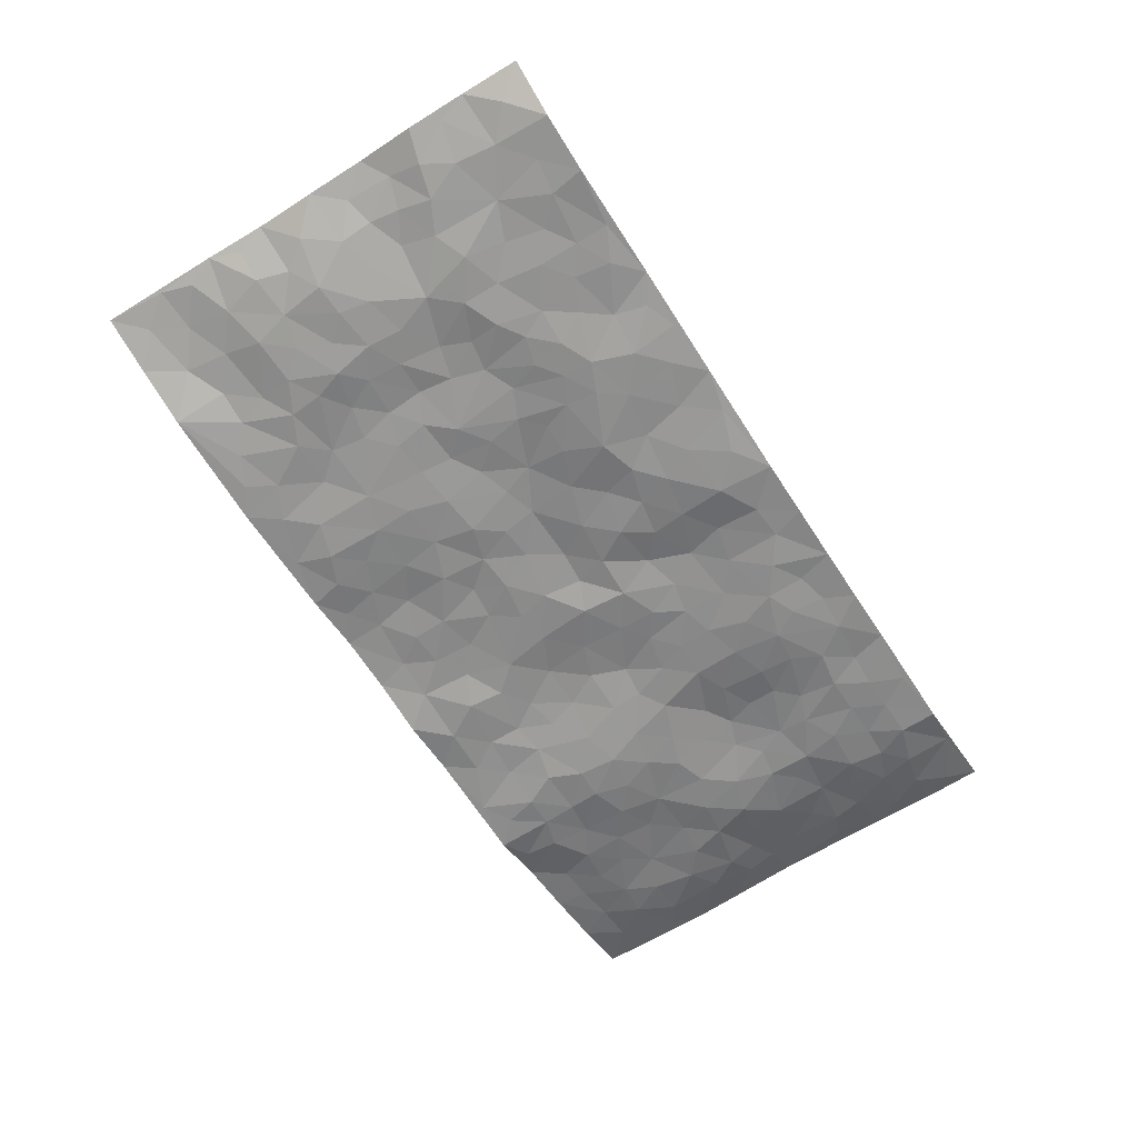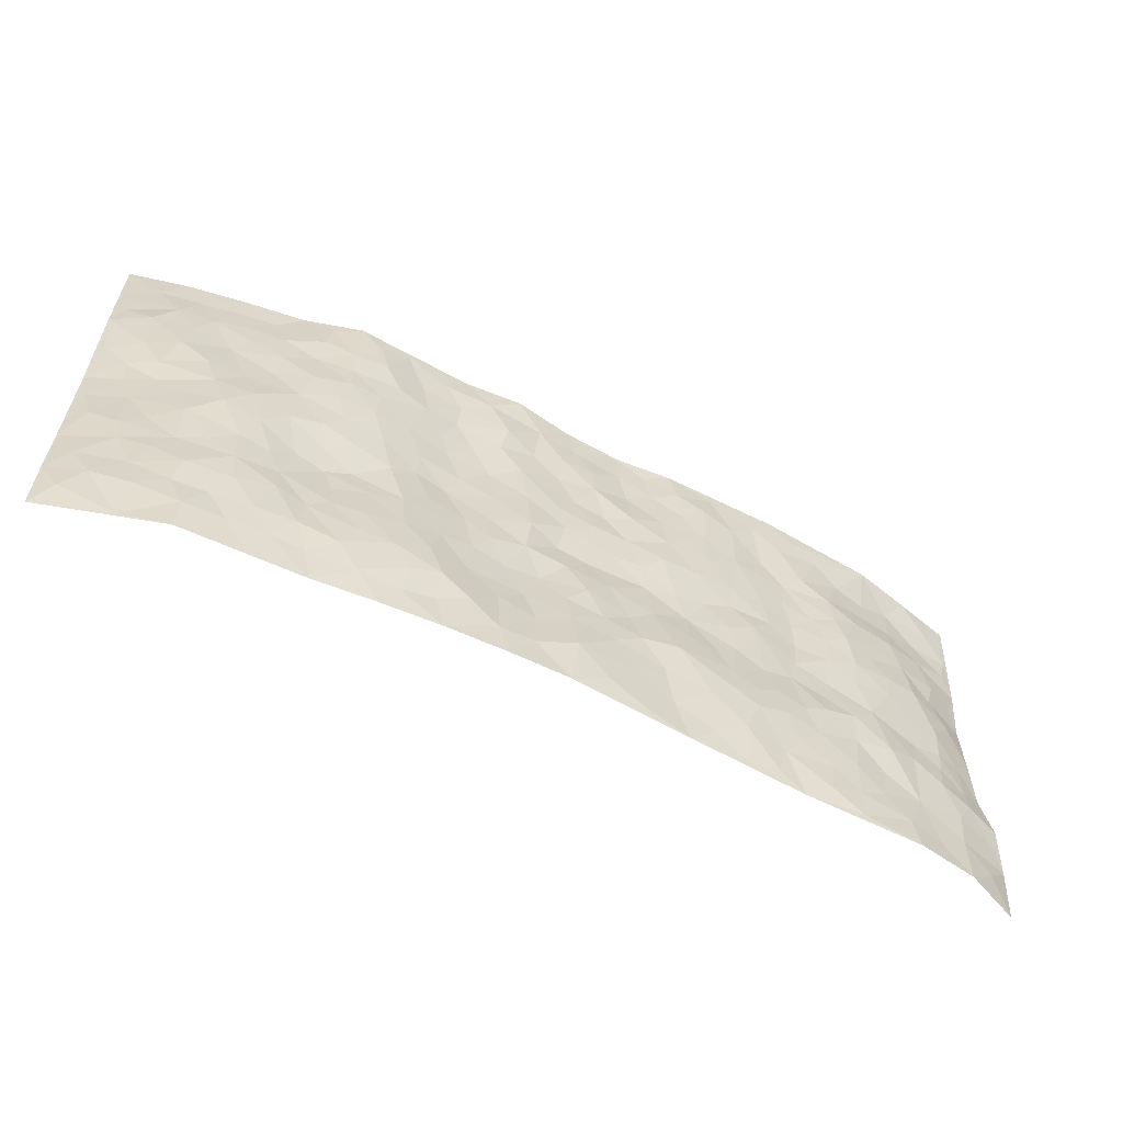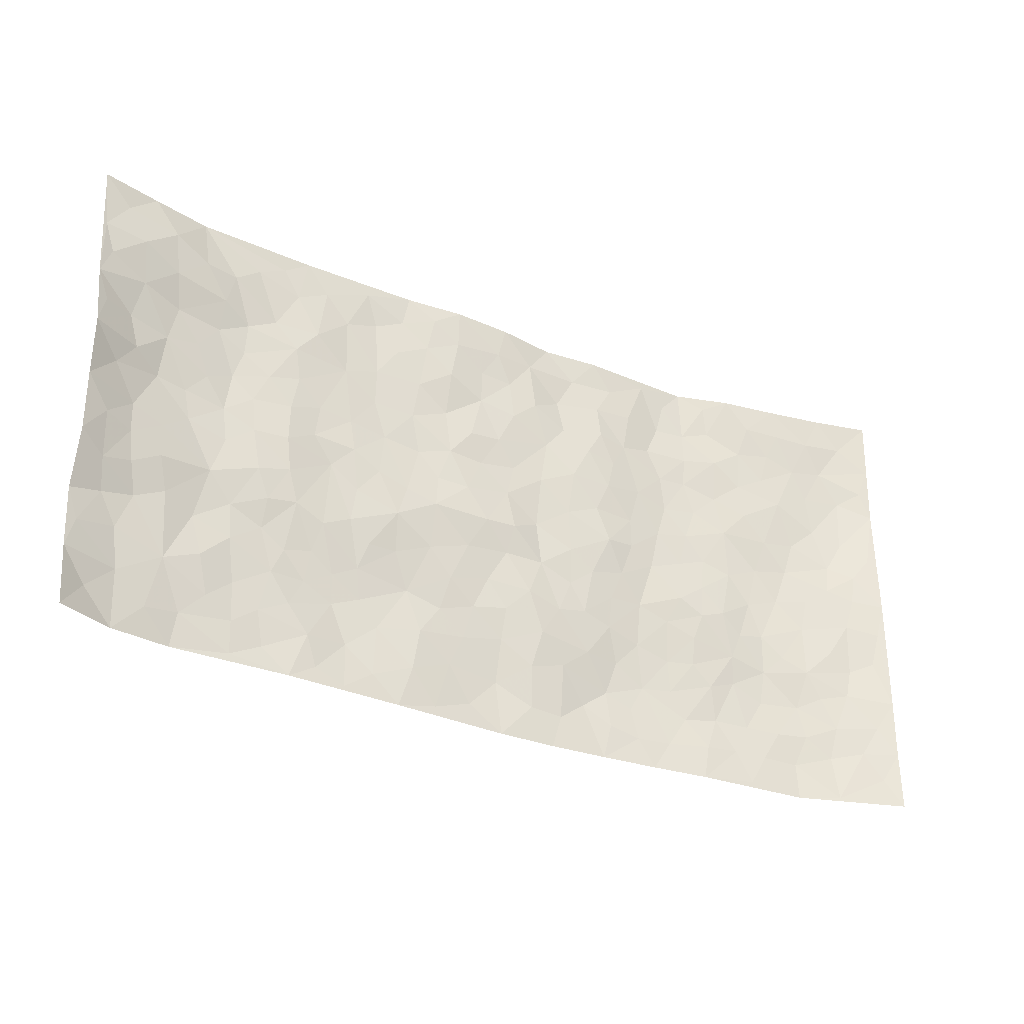
<metadata>
{"format":"obj","ext":"obj","renderer":"f3d","projection":"perspective","resolution":1024,"background":"white","views":[{"elev":-63.3,"azim":-57.4,"up":"+Z"},{"elev":-60.6,"azim":152.9,"up":"+Y"},{"elev":-30.1,"azim":-30.6,"up":"+Y"}]}
</metadata>
<code>
v -0.9734 0.00292 0.07084
v -0.9832 0.9961 0.05272
v 0.975 0.004094 0.08087
v 0.9754 0.9987 0.07193
v -0.7978 0.3932 0.02487
v -0.9739 0.5002 0.07451
v -0.8589 0.3583 0.03274
v 0.0001025 0.002491 -0.02602
v -0.9795 0.2517 0.05596
v -0.9214 0.3383 0.05108
v -0.738 0.002828 0.003401
v -0.9774 0.1271 0.06247
v -0.7142 0.2933 -0.0001357
v -0.8601 0.002764 0.02239
v -0.8437 0.2894 0.02298
v -0.4915 0.003453 0.003095
v -0.9579 0.1895 0.05392
v -0.2945 0.168 -0.02322
v -0.7793 0.3227 0.01488
v -0.8652 0.1213 0.02807
v -0.9253 0.06486 0.04175
v -0.7984 0.06518 0.01798
v -0.6751 0.1281 0.006129
v -0.727 0.07597 0.006572
v -0.8766 0.2084 0.02968
v -0.9124 0.2714 0.03714
v -0.7719 0.178 0.01757
v -0.6947 0.2109 0.009597
v -0.867 0.4882 0.02894
v -0.9741 0.3753 0.07447
v -0.7423 0.9961 -0.003662
v -0.5387 0.2235 -0.007661
v 0.2623 0.1572 -0.03163
v -0.9779 0.7478 0.06697
v -0.3688 0.3936 -0.0114
v -0.7873 0.7534 0.01147
v -0.8023 0.831 0.02718
v -0.5842 0.4428 0.002508
v -0.6041 0.6063 -0.005634
v -0.494 0.9993 -0.01874
v -0.9541 0.6861 0.06298
v -0.6658 0.5627 -0.007147
v -0.3935 0.7542 -0.01551
v -0.5116 0.2808 -0.01284
v -0.4619 0.226 -0.01822
v -0.4969 0.1634 -0.008119
v -0.4514 0.637 -0.008955
v -0.3689 0.5602 -0.008196
v 0.1667 0.4728 -0.01081
v -0.3352 0.2219 -0.02543
v -0.2115 0.6103 -0.01963
v -0.3777 0.6294 -0.01268
v -0.3032 0.05889 -0.01358
v -0.6317 0.7109 -0.008032
v -0.3969 0.195 -0.02346
v -0.8736 0.6176 0.0327
v -0.03722 0.3487 -0.02031
v 0.05804 0.3393 -0.00578
v 0.2997 0.4503 -0.01144
v -0.09532 0.5513 -0.008366
v -0.1659 0.5557 -0.01274
v 0.09276 0.6292 -0.01367
v -0.6358 0.3469 -0.005696
v -0.7537 0.5742 0.000671
v -0.9525 0.8084 0.05498
v -0.5617 0.1303 -0.004011
v -0.3686 0.01368 -0.00472
v -0.7984 0.4665 0.01681
v -0.6196 0.1734 -0.002553
v -0.6164 0.01957 0.002119
v -0.2456 0.003321 -0.01015
v -0.6176 0.08944 0.0007888
v -0.5485 0.05427 -0.0045
v -0.4327 0.03875 -0.00444
v -0.4523 0.1054 -0.006725
v -0.894 0.6854 0.03584
v -0.9727 0.872 0.05779
v -0.7413 0.5093 0.0009807
v 0.0006686 0.9971 -0.01396
v -0.8071 0.6755 0.01458
v -0.5644 0.316 -0.01086
v -0.5149 0.4616 -0.000831
v 0.006627 0.5706 -0.01403
v -0.04895 0.4826 -0.003692
v 0.003912 0.4198 -0.01283
v -0.1243 0.1292 -0.02453
v -0.5733 0.6707 -0.003074
v -0.9155 0.5622 0.04536
v -0.7368 0.6915 0.002858
v -0.4508 0.2978 -0.01549
v -0.6335 0.2685 -3.608e-05
v -0.5047 0.689 -0.005064
v -0.1735 0.4851 -0.005595
v -0.2635 0.4362 -0.005267
v -0.6517 0.6495 -0.01094
v -0.01015 0.1177 -0.03324
v -0.4178 0.5109 -0.01337
v -0.3447 0.289 -0.02047
v -0.2416 0.5038 -0.008355
v -0.1807 0.3824 -0.01277
v -0.9726 0.624 0.07662
v -0.7095 0.6231 -0.0008998
v -0.8184 0.5797 0.01009
v -0.364 0.1108 -0.02028
v -0.5242 0.5337 0.001645
v -0.6861 0.4066 0.0004644
v -0.1298 0.3247 -0.01545
v -0.1492 0.2505 -0.02504
v -0.521 0.6123 -0.0008663
v 0.1092 0.7276 -0.01518
v -0.0026 0.2153 -0.02322
v -0.07225 0.2738 -0.02086
v 0.005681 0.2886 -0.01658
v -0.431 0.3641 -0.008291
v -0.1967 0.1853 -0.01924
v -0.6577 0.4882 -0.003329
v -0.5589 0.3815 -0.001251
v -0.494 0.392 -0.003517
v -0.3092 0.5245 -0.007903
v -0.2597 0.3511 -0.01788
v -0.357 0.4675 -0.01203
v -0.2268 0.2723 -0.02779
v -0.09047 0.4118 -0.0136
v -0.598 0.5319 -0.003274
v -0.0917 0.1992 -0.02663
v -0.2138 0.09493 -0.01426
v -0.4006 0.2589 -0.02026
v -0.9249 0.4379 0.05649
v -0.8679 0.4211 0.03605
v 0.09304 0.4219 -0.01592
v 0.2106 0.237 -0.01878
v 0.08324 0.5159 -0.01934
v 0.02066 0.4877 -0.006159
v 0.1675 0.3921 -0.01577
v 0.7941 0.4975 0.01754
v 0.2216 0.4328 -0.0102
v 0.2686 0.3129 -0.02036
v 0.1613 0.5661 -0.009753
v 0.1229 0.9959 -0.03261
v -0.2947 0.6195 -0.01794
v 0.4266 0.878 -0.03466
v 0.4927 0.9966 -0.03318
v -0.2158 0.7806 -0.01557
v -0.05873 0.8631 -0.01495
v -0.3231 0.349 -0.01419
v -0.4621 0.5664 -0.007345
v -0.07424 0.05349 -0.02827
v -0.1584 0.02332 -0.01802
v 0.1235 0.001833 -0.02523
v 0.01355 0.8586 -0.01597
v -0.01669 0.6989 -0.01156
v 0.4258 0.1964 -0.02295
v 0.3445 0.2896 -0.02556
v 0.5957 0.5259 -0.01105
v 0.5286 0.5458 -0.01625
v 0.4597 0.1348 -0.01894
v 0.527 0.2273 -0.0093
v 0.4175 0.3613 -0.01322
v 0.02289 0.6398 -0.01522
v -0.05954 0.6269 -0.01538
v -0.1473 0.7291 -0.01848
v -0.08706 0.6925 -0.009799
v -0.06051 0.7902 -0.01582
v -0.1371 0.6326 -0.01295
v 0.02104 0.7735 -0.01048
v 0.246 0.9962 -0.02265
v -0.01857 0.9253 -0.0117
v -0.2713 0.8463 -0.01719
v -0.2007 0.8797 -0.01242
v -0.3181 0.7809 -0.01997
v -0.2457 0.9984 -0.01887
v -0.2295 0.6958 -0.01801
v -0.3201 0.7001 -0.01947
v -0.1409 0.8287 -0.007704
v -0.1227 0.9976 -0.007751
v 0.2191 0.7445 -0.01015
v 0.1746 0.6659 -0.005263
v 0.3288 0.5937 -0.01361
v 0.263 0.5217 -0.001839
v 0.2679 0.6645 -0.007907
v 0.4267 0.7423 -0.02853
v 0.3577 0.6814 -0.02044
v 0.2875 0.7316 -0.01428
v 0.06891 0.9271 -0.01995
v 0.07944 0.8216 -0.01297
v 0.1457 0.8554 -0.02721
v 0.2515 0.8712 -0.02048
v 0.3232 0.7915 -0.02226
v 0.2336 0.5943 -0.004758
v -0.8832 0.8664 0.04709
v -0.6861 0.8163 0.006752
v -0.8718 0.7742 0.03468
v -0.8629 0.9961 0.02357
v -0.9251 0.9378 0.04506
v -0.813 0.921 0.03231
v -0.7365 0.8851 0.01827
v -0.6107 0.9292 -0.007417
v -0.6666 0.8857 0.003607
v -0.6925 0.7463 -0.002957
v -0.5647 0.8147 -0.009875
v -0.6267 0.7815 -0.007464
v -0.5156 0.9015 -0.01333
v -0.3947 0.8785 -0.01868
v -0.5504 0.9605 -0.01488
v -0.4683 0.8168 -0.005957
v -0.4466 0.9369 -0.01803
v -0.3479 0.9731 -0.01873
v -0.5157 0.7613 -0.003825
v -0.3229 0.9015 -0.0243
v -0.2602 0.9304 -0.02041
v 0.1571 0.783 -0.01795
v 0.256 0.8026 -0.01484
v 0.1891 0.9308 -0.02839
v 0.3948 0.8101 -0.03101
v 0.3392 0.8787 -0.02255
v 0.3835 0.9805 -0.02872
v 0.2902 0.9354 -0.02412
v 0.4441 0.9461 -0.03233
v 0.3832 0.4924 -0.01526
v 0.328 0.5277 -0.01031
v 0.4871 0.6028 -0.02083
v 0.4348 0.6627 -0.02712
v 0.4085 0.5865 -0.02075
v 0.3565 0.19 -0.03048
v 0.4849 0.3342 -0.005439
v 0.4627 0.5212 -0.01553
v 0.3496 0.3875 -0.01852
v -0.1249 0.9137 -0.008362
v -0.1848 0.9574 -0.01015
v 0.3233 0.1329 -0.02856
v 0.6162 0.01511 0.002415
v 0.2027 0.3325 -0.01549
v 0.2734 0.3841 -0.01558
v 0.5884 0.2479 -0.009838
v 0.7338 0.9985 0.02018
v 0.9737 0.2527 0.07878
v 0.4945 0.8105 -0.02389
v 0.7234 0.4876 -0.004831
v 0.4915 0.7453 -0.02639
v 0.9729 0.5018 0.07801
v 0.6743 0.2944 -0.006088
v 0.5128 0.4675 -0.005642
v 0.7814 0.3116 0.01632
v 0.5654 0.4155 -0.0004839
v 0.4928 0.002364 -0.001306
v 0.09068 0.2512 -0.008581
v 0.5089 0.07743 -0.005913
v 0.1355 0.3181 -0.01149
v 0.4205 0.2667 -0.02156
v 0.8758 0.2666 0.03841
v 0.6462 0.4618 -0.009166
v 0.5824 0.08243 -0.005469
v 0.4519 0.4255 -0.002726
v 0.6119 0.3718 -0.003893
v 0.2892 0.2325 -0.02928
v 0.4821 0.2713 -0.01133
v 0.2663 0.0788 -0.02141
v 0.3698 0.002251 -0.01248
v 0.2469 0.002175 -0.02063
v 0.2026 0.1144 -0.0297
v 0.06841 0.1691 -0.01687
v 0.1462 0.189 -0.01732
v 0.6175 0.1478 -0.007088
v 0.7809 0.4236 0.0113
v 0.7539 0.2219 0.003842
v 0.6559 0.08126 0.000572
v 0.674 0.3849 -0.004905
v 0.7223 0.3398 0.004022
v 0.8873 0.3277 0.04148
v 0.7497 0.568 0.003332
v 0.6972 0.1463 0.002173
v 0.7686 0.1508 0.01111
v 0.8416 0.3686 0.03275
v 0.9404 0.3514 0.06238
v 0.885 0.4398 0.04747
v 0.5865 0.3129 -0.003622
v 0.8252 0.107 0.02266
v 0.3349 0.06349 -0.01929
v 0.4146 0.06855 -0.01815
v 0.07162 0.07755 -0.02424
v 0.1438 0.07201 -0.02472
v 0.9757 0.7499 0.06662
v 0.7376 0.07994 0.003645
v 0.6607 0.2161 -0.007443
v 0.9565 0.4265 0.0713
v 0.9047 0.5103 0.05385
v 0.8125 0.2514 0.02023
v 0.5376 0.1482 -0.01392
v 0.7396 0.002257 0.007959
v 0.5063 0.3938 0.0003742
v 0.9397 0.06566 0.0614
v 0.975 0.1283 0.07712
v 0.8434 0.1816 0.02963
v 0.9003 0.1261 0.04634
v 0.8314 0.01055 0.03562
v 0.9365 0.1903 0.06066
v 0.6709 0.5558 -0.008526
v 0.6957 0.6327 0.002805
v 0.5891 0.6354 -0.01036
v 0.8304 0.6919 0.01793
v 0.6349 0.7709 -0.003922
v 0.9539 0.6258 0.06503
v 0.7719 0.6422 0.008067
v 0.8575 0.5956 0.0302
v 0.7369 0.7438 0.01331
v 0.8465 0.5314 0.03534
v 0.9146 0.575 0.05352
v 0.8942 0.6598 0.03738
v 0.6434 0.692 0.0003544
v 0.5695 0.7231 -0.01624
v 0.5134 0.6734 -0.02224
v 0.8558 0.853 0.03088
v 0.7143 0.871 0.01208
v 0.8157 0.7773 0.01968
v 0.9001 0.7786 0.03725
v 0.7832 0.8445 0.01962
v 0.9728 0.8743 0.06846
v 0.6973 0.8022 0.006676
v 0.9523 0.8116 0.06087
v 0.7426 0.9315 0.0207
v 0.8555 0.999 0.04218
v 0.6114 0.9974 0.001564
v 0.8216 0.9262 0.03347
v 0.9068 0.9285 0.05034
v 0.6622 0.9339 0.009536
v 0.5599 0.9002 -0.0175
v 0.4951 0.8796 -0.02757
v 0.5524 0.9684 -0.01628
v 0.5724 0.8209 -0.008928
v 0.6389 0.8601 -0.0008898
f 29 6 128
f 12 21 20
f 26 10 9
f 55 45 46
f 27 19 15
f 26 9 17
f 101 6 88
f 12 1 21
f 7 15 19
f 125 86 96
f 84 123 85
f 129 29 128
f 25 27 15
f 12 20 17
f 73 75 66
f 22 14 11
f 26 17 25
f 9 12 17
f 25 15 26
f 5 129 7
f 52 146 48
f 55 18 50
f 7 19 5
f 20 27 25
f 124 82 105
f 41 76 34
f 20 14 22
f 14 20 21
f 14 21 1
f 24 22 11
f 24 27 22
f 72 66 69
f 69 32 91
f 70 24 11
f 24 23 27
f 17 20 25
f 27 20 22
f 10 15 7
f 10 26 15
f 23 28 27
f 27 13 19
f 28 23 69
f 13 27 28
f 119 121 94
f 10 7 129
f 6 30 128
f 9 10 30
f 36 192 80
f 80 102 89
f 118 81 44
f 64 103 78
f 115 126 86
f 45 32 46
f 91 63 13
f 129 68 29
f 95 87 54
f 95 54 199
f 202 40 204
f 82 97 105
f 29 88 6
f 18 55 104
f 148 126 71
f 38 82 124
f 50 18 122
f 117 82 38
f 5 19 106
f 82 117 118
f 80 64 102
f 127 45 55
f 194 77 190
f 98 35 114
f 39 124 105
f 127 50 98
f 106 19 13
f 66 75 46
f 39 95 42
f 63 117 38
f 95 89 102
f 101 56 76
f 51 140 99
f 18 53 126
f 62 83 132
f 45 127 90
f 112 113 57
f 103 29 68
f 130 85 58
f 109 39 105
f 35 94 121
f 113 246 58
f 151 165 163
f 120 100 94
f 114 127 98
f 192 190 65
f 95 39 87
f 36 191 37
f 67 104 74
f 56 101 88
f 13 63 106
f 192 34 76
f 268 241 243
f 108 115 125
f 93 84 60
f 133 84 85
f 156 288 157
f 101 76 41
f 80 103 64
f 105 97 146
f 99 61 51
f 92 109 47
f 125 96 111
f 158 227 153
f 75 104 55
f 69 66 32
f 81 91 32
f 106 78 68
f 42 64 78
f 77 34 65
f 24 70 72
f 75 73 16
f 16 71 67
f 2 34 77
f 13 28 91
f 103 56 88
f 56 80 76
f 72 69 23
f 11 16 70
f 16 73 70
f 16 67 74
f 115 18 126
f 24 72 23
f 73 72 70
f 16 74 75
f 72 73 66
f 32 45 44
f 84 83 60
f 66 46 32
f 78 106 116
f 117 63 81
f 67 53 104
f 103 68 78
f 69 91 28
f 36 80 89
f 106 38 116
f 106 68 5
f 81 118 117
f 62 132 138
f 32 44 81
f 53 67 71
f 57 58 85
f 123 100 107
f 93 60 61
f 33 230 224
f 8 96 147
f 132 133 130
f 140 48 119
f 93 100 123
f 122 98 50
f 164 60 160
f 53 71 126
f 125 112 108
f 193 194 195
f 75 55 46
f 63 91 81
f 56 103 80
f 196 198 31
f 18 104 53
f 121 48 97
f 38 106 63
f 118 97 82
f 97 35 121
f 51 172 140
f 130 134 49
f 87 39 109
f 288 252 263
f 97 114 35
f 47 43 92
f 57 113 58
f 248 130 58
f 34 101 41
f 114 90 127
f 116 124 42
f 145 94 35
f 118 114 97
f 167 79 175
f 98 145 35
f 85 123 57
f 43 47 52
f 199 36 89
f 42 78 116
f 159 83 62
f 88 29 103
f 74 104 75
f 118 44 90
f 173 140 172
f 42 95 102
f 190 192 37
f 65 190 77
f 89 95 199
f 125 111 112
f 92 87 109
f 18 115 122
f 177 180 176
f 112 57 107
f 109 105 146
f 93 94 100
f 285 286 275
f 96 86 147
f 137 232 131
f 57 123 107
f 87 92 208
f 49 134 136
f 132 130 49
f 161 164 162
f 50 127 55
f 122 108 107
f 122 107 100
f 48 140 52
f 118 90 114
f 99 119 94
f 123 84 93
f 36 37 192
f 48 121 119
f 120 122 100
f 39 42 124
f 38 124 116
f 248 58 246
f 44 45 90
f 98 122 120
f 146 52 47
f 94 93 99
f 168 209 170
f 212 183 188
f 202 197 200
f 42 102 64
f 107 108 112
f 99 93 61
f 8 280 96
f 112 111 113
f 125 115 86
f 115 108 122
f 128 30 10
f 5 68 129
f 10 129 128
f 132 49 138
f 83 84 133
f 130 133 85
f 83 133 132
f 248 134 130
f 156 152 224
f 151 110 165
f 212 186 211
f 153 224 249
f 254 251 244
f 246 261 262
f 225 158 249
f 49 136 179
f 185 184 150
f 214 188 181
f 181 188 182
f 161 163 174
f 143 170 172
f 110 211 185
f 184 79 167
f 174 228 169
f 62 110 159
f 163 150 144
f 210 169 229
f 170 143 168
f 176 211 110
f 98 120 145
f 94 145 120
f 48 146 97
f 109 146 47
f 148 86 126
f 147 86 148
f 71 8 148
f 8 147 148
f 244 276 254
f 232 136 134
f 174 143 161
f 60 83 160
f 163 162 151
f 159 160 83
f 261 281 262
f 259 281 149
f 219 220 59
f 246 113 111
f 33 255 131
f 157 256 152
f 137 255 153
f 230 278 279
f 262 260 33
f 154 155 242
f 131 255 137
f 248 131 232
f 281 280 149
f 259 258 278
f 220 179 59
f 159 151 160
f 162 160 151
f 164 61 60
f 228 174 144
f 144 174 163
f 159 110 151
f 161 172 164
f 186 184 185
f 161 162 163
f 61 164 51
f 160 162 164
f 187 217 213
f 150 163 165
f 205 202 200
f 79 184 139
f 170 43 173
f 174 169 143
f 161 143 172
f 167 144 150
f 176 180 183
f 172 170 173
f 223 226 221
f 185 150 165
f 99 140 119
f 207 206 203
f 172 51 164
f 43 52 173
f 173 52 140
f 167 175 228
f 228 229 169
f 210 168 169
f 177 110 62
f 189 138 179
f 62 138 177
f 136 232 233
f 181 182 222
f 150 184 167
f 178 180 189
f 49 179 138
f 177 138 189
f 180 178 182
f 178 179 220
f 307 308 304
f 222 223 221
f 215 187 188
f 176 183 212
f 187 213 186
f 214 215 188
f 185 211 186
f 237 181 239
f 182 188 183
f 110 185 165
f 216 215 141
f 211 176 212
f 182 183 180
f 176 110 177
f 213 184 186
f 178 189 179
f 177 189 180
f 195 190 37
f 197 198 200
f 195 194 190
f 34 192 65
f 80 192 76
f 37 196 195
f 194 2 77
f 193 2 194
f 196 37 191
f 31 193 195
f 198 196 191
f 31 195 196
f 199 201 191
f 197 204 31
f 198 191 201
f 31 198 197
f 201 199 54
f 36 199 191
f 54 208 201
f 208 43 205
f 208 54 87
f 198 201 200
f 206 205 203
f 43 170 203
f 210 207 209
f 40 202 206
f 31 204 40
f 197 202 204
f 208 205 200
f 43 203 205
f 205 206 202
f 203 209 207
f 171 40 207
f 40 206 207
f 208 200 201
f 43 208 92
f 170 209 203
f 168 143 169
f 207 210 171
f 168 210 209
f 188 187 212
f 212 187 186
f 166 139 213
f 184 213 139
f 237 214 181
f 215 214 141
f 216 141 218
f 213 217 166
f 142 166 216
f 217 216 166
f 187 215 217
f 216 217 215
f 237 141 214
f 142 216 218
f 223 222 182
f 179 136 59
f 223 220 219
f 267 238 251
f 237 327 141
f 223 182 178
f 158 290 253
f 220 223 178
f 59 233 227
f 233 59 136
f 248 246 131
f 153 249 158
f 251 254 267
f 223 219 226
f 111 261 246
f 297 251 238
f 276 256 157
f 167 228 144
f 229 228 175
f 175 171 229
f 229 171 210
f 260 257 33
f 265 271 272
f 266 289 283
f 269 243 250
f 249 224 152
f 266 283 271
f 227 233 137
f 253 227 158
f 325 313 320
f 135 264 275
f 310 329 239
f 270 298 297
f 249 256 225
f 275 273 269
f 311 222 221
f 155 154 299
f 234 276 157
f 310 311 299
f 222 239 181
f 221 226 155
f 266 263 252
f 242 290 244
f 264 273 275
f 273 264 243
f 242 244 154
f 276 290 225
f 288 234 157
f 240 282 302
f 275 286 306
f 225 290 158
f 234 263 284
f 241 254 276
f 233 232 137
f 137 153 227
f 264 135 238
f 244 251 154
f 260 259 257
f 227 253 219
f 33 224 255
f 154 297 299
f 240 302 307
f 297 154 251
f 264 268 243
f 253 226 219
f 271 284 263
f 277 294 293
f 290 242 253
f 241 234 284
f 59 227 219
f 242 155 226
f 252 245 231
f 157 152 156
f 257 230 33
f 152 256 249
f 278 230 257
f 262 33 131
f 224 153 255
f 259 278 257
f 134 248 232
f 230 279 224
f 96 261 111
f 261 96 280
f 280 281 261
f 246 262 131
f 252 247 245
f 268 267 241
f 283 277 272
f 288 247 252
f 275 274 285
f 295 291 294
f 267 268 264
f 263 234 288
f 309 310 299
f 290 276 244
f 283 272 271
f 267 254 241
f 265 243 241
f 236 240 285
f 297 238 270
f 303 305 298
f 241 276 234
f 221 155 299
f 272 277 293
f 250 243 287
f 286 285 240
f 284 271 265
f 271 263 266
f 295 3 291
f 225 256 276
f 241 284 265
f 289 266 231
f 3 292 291
f 321 235 323
f 293 294 296
f 279 278 258
f 245 279 258
f 279 156 224
f 260 281 259
f 280 8 149
f 262 281 260
f 231 266 252
f 267 264 238
f 306 304 270
f 283 289 295
f 243 269 273
f 236 269 250
f 294 292 296
f 274 236 285
f 269 274 275
f 250 287 293
f 245 289 231
f 236 274 269
f 156 279 247
f 242 226 253
f 247 279 245
f 243 265 287
f 288 156 247
f 265 272 293
f 296 292 236
f 293 287 265
f 295 294 277
f 277 283 295
f 236 250 296
f 289 3 295
f 292 294 291
f 293 296 250
f 300 304 308
f 325 320 235
f 329 330 326
f 270 304 303
f 270 303 298
f 309 305 301
f 135 306 270
f 299 297 298
f 298 309 299
f 238 135 270
f 300 314 305
f 303 300 305
f 304 306 307
f 300 303 304
f 282 319 315
f 322 325 235
f 275 306 135
f 307 306 286
f 240 307 286
f 308 307 302
f 302 282 308
f 308 282 315
f 305 309 298
f 310 309 301
f 310 301 329
f 310 239 311
f 222 311 239
f 299 311 221
f 319 312 315
f 312 323 316
f 301 305 318
f 305 314 316
f 300 308 315
f 316 314 312
f 312 314 315
f 315 314 300
f 323 312 324
f 316 313 318
f 282 4 317
f 330 313 325
f 4 321 324
f 235 320 323
f 282 317 319
f 312 319 317
f 326 325 322
f 316 320 313
f 316 318 305
f 142 218 327
f 327 218 141
f 316 323 320
f 324 312 317
f 4 324 317
f 321 323 324
f 318 313 330
f 328 326 322
f 326 327 329
f 329 327 237
f 326 328 327
f 322 142 328
f 327 328 142
f 329 237 239
f 301 318 330
f 326 330 325
f 330 329 301

</code>
